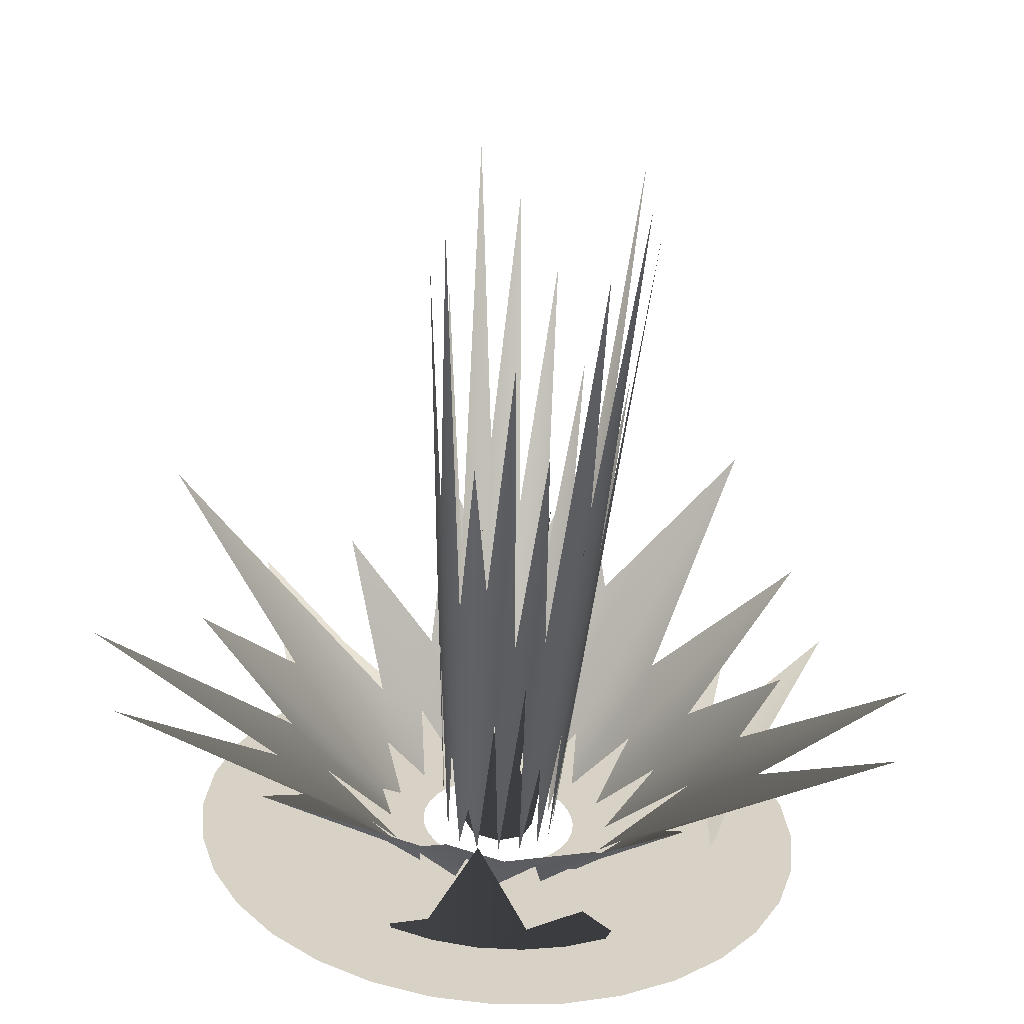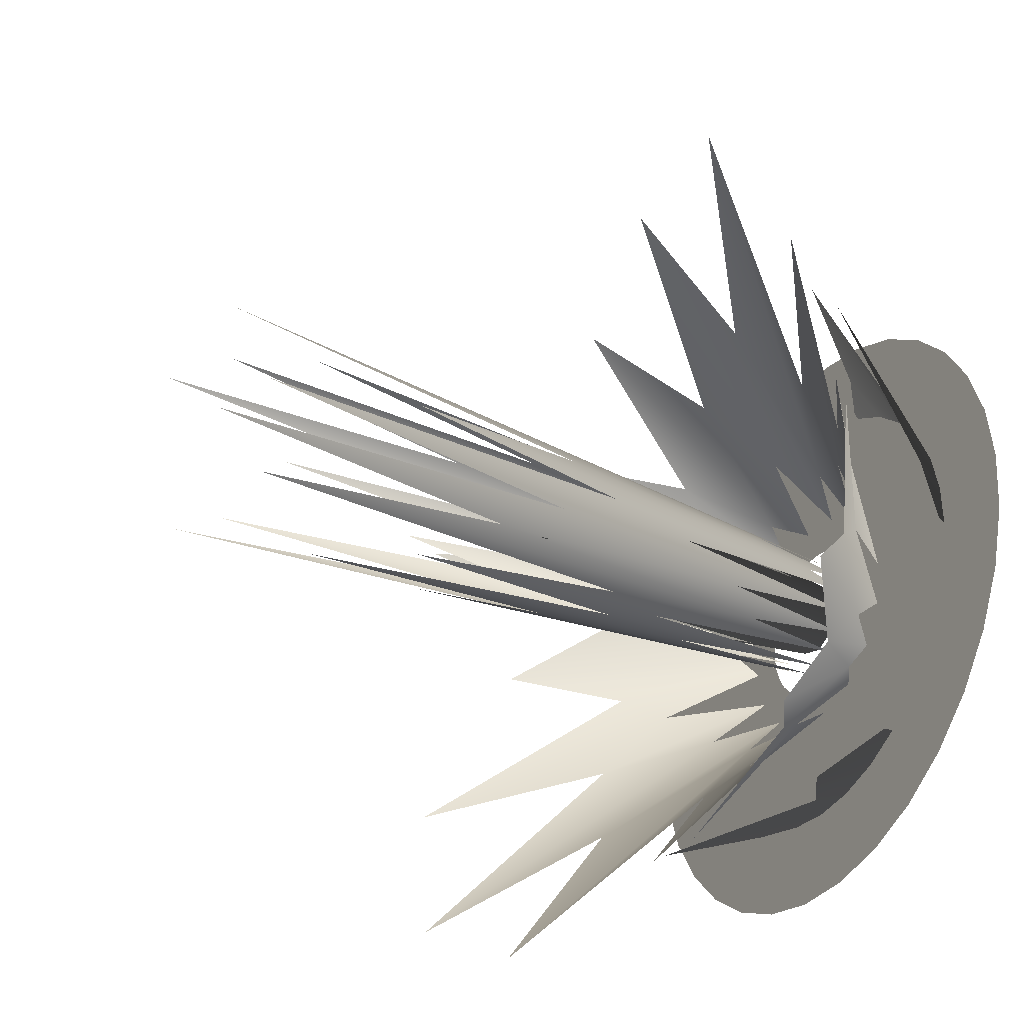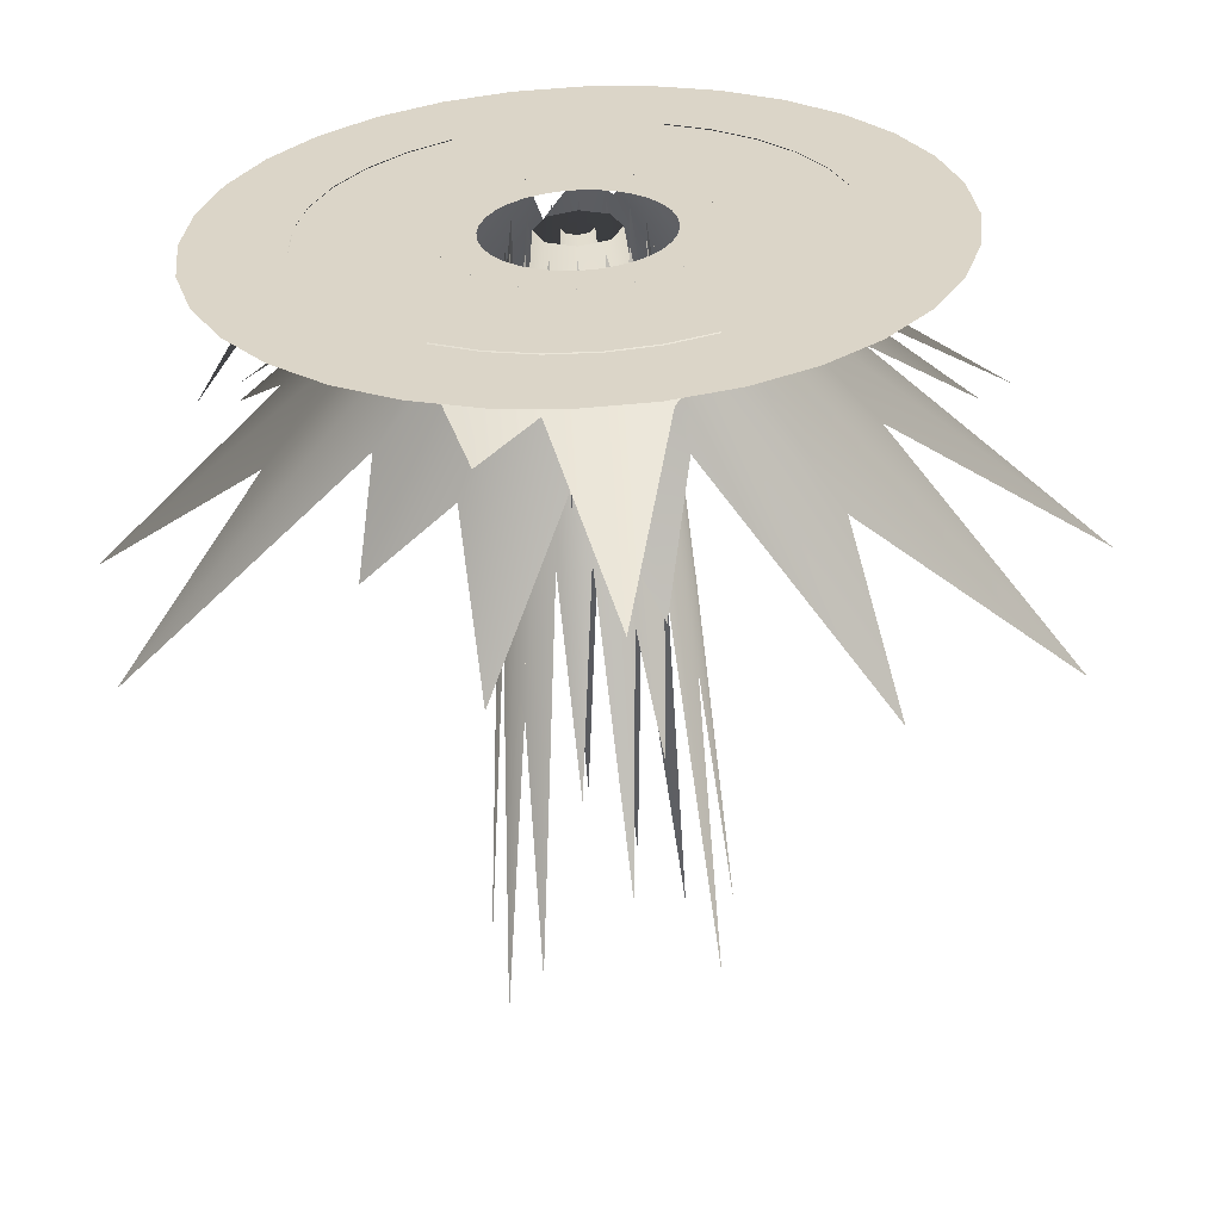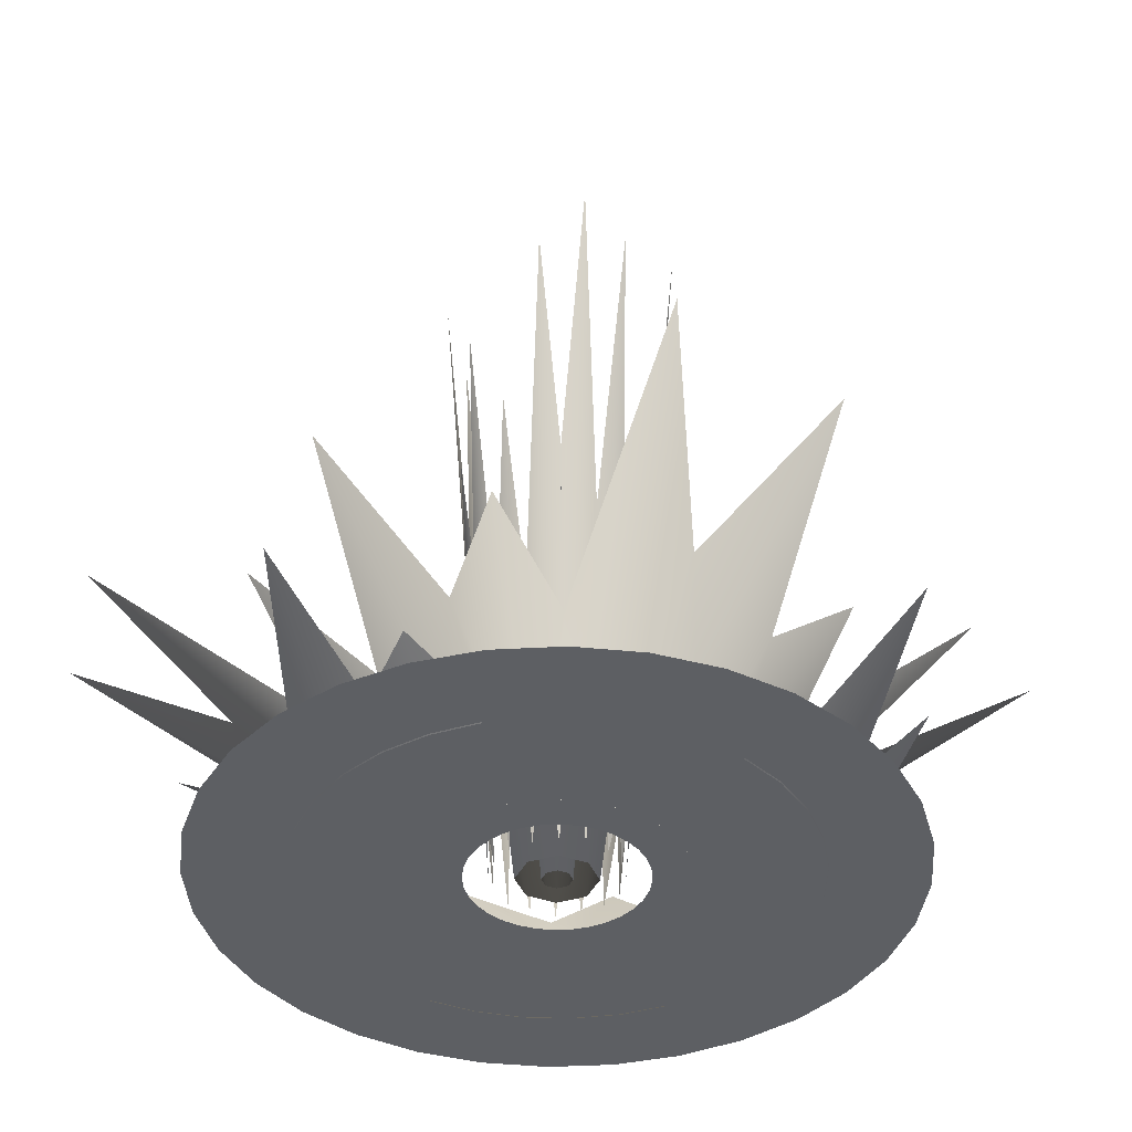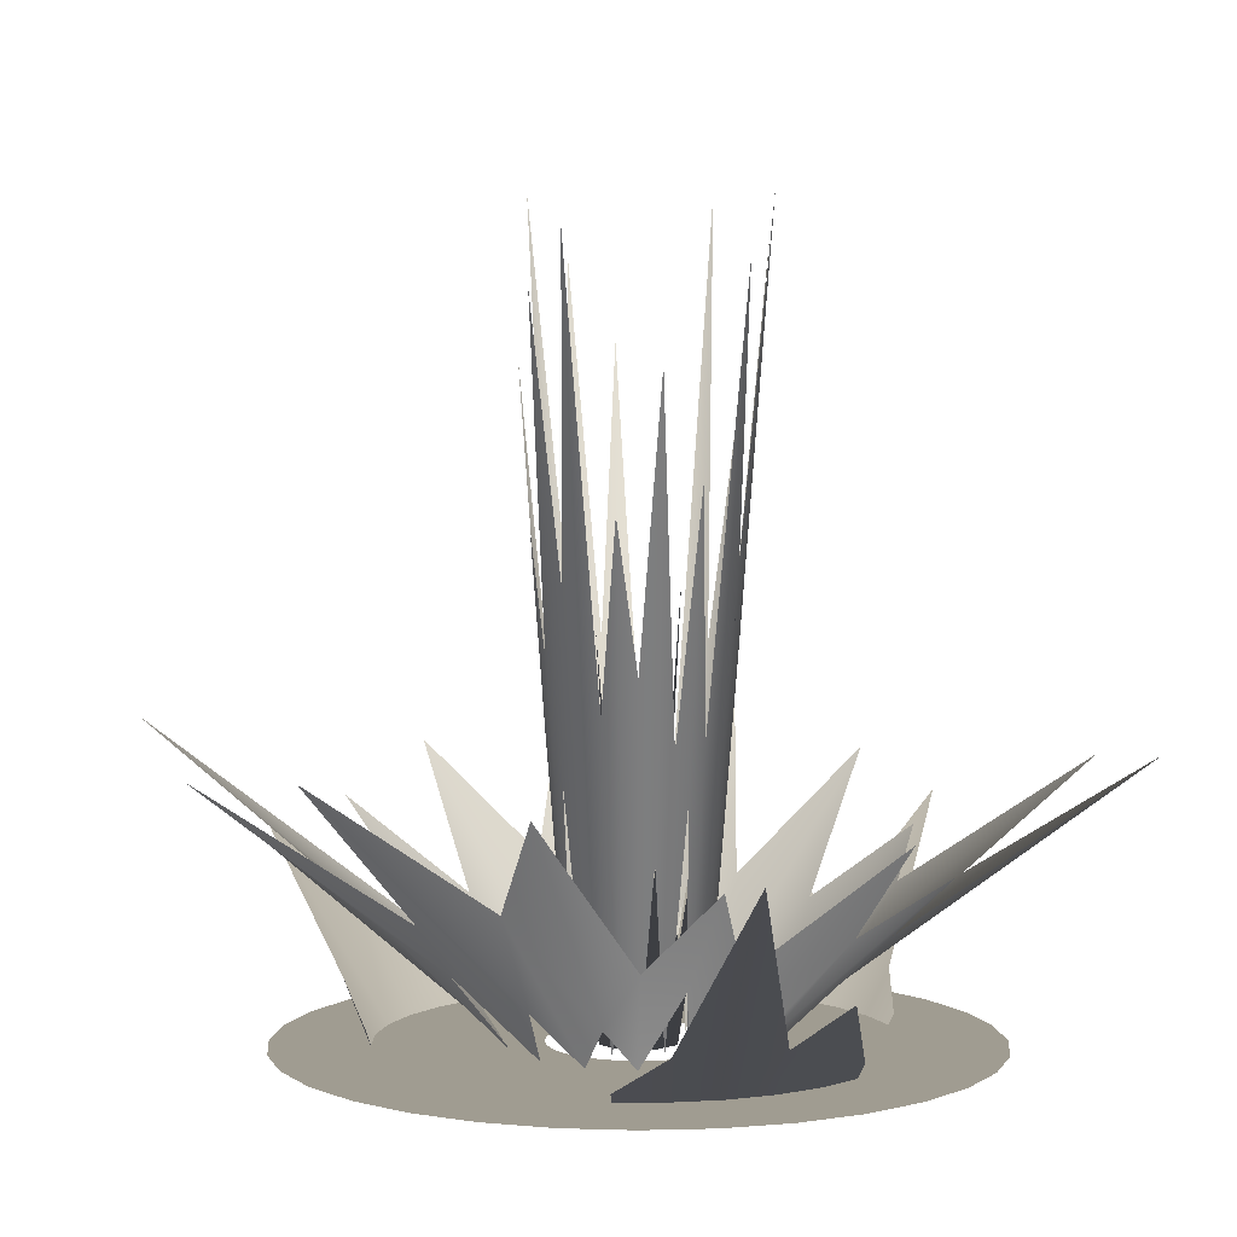
<metadata>
{"format":"obj","ext":"obj","renderer":"f3d","projection":"perspective","resolution":1024,"background":"white","views":[{"elev":-63.2,"azim":176.1,"up":"+Z"},{"elev":-38.2,"azim":-118.1,"up":"+Z"},{"elev":-59.7,"azim":2.5,"up":"+Z"},{"elev":-39.8,"azim":-136.7,"up":"+Y"},{"elev":4.3,"azim":158.0,"up":"+Y"}]}
</metadata>
<code>
v -1.061 0 -1.061
v -2.579 15.3 -2.579
v -0.7557 3.648 -1.824
v -1.907 4.059 -0.79
v -1.5 0 0
v -2.561 9.093 2e-06
v -1.549 2.276 0.6416
v 0.7078 3.074 -1.709
v 0 0 -1.5
v 0 8.37 -2.432
v 1.061 0 -1.061
v 1.891 9.729 -1.891
v 1.921 4.13 -0.7959
v -1.061 -0 1.061
v -2.045 10.96 2.045
v -0.6379 2.231 1.54
v 0 -0 1.5
v 0 8.279 2.416
v 0.6123 1.921 1.478
v 1.061 -0 1.061
v 1.565 7.145 1.565
v 1.661 2.838 0.6881
v 1.5 0 0
v 3.368 13.67 4e-06
v 0 0 -1.5
v 0 8.37 -2.432
g polygon0
f 1 2 3
f 1 4 2
f 5 4 1
f 5 6 4
f 7 6 5
f 8 9 10
f 8 11 9
f 12 11 8
f 12 13 11
f 14 7 5
f 14 15 7
f 16 15 14
f 17 16 14
f 17 18 16
f 19 18 17
f 20 19 17
f 20 21 19
f 22 21 20
f 23 22 20
f 23 24 22
f 13 24 23
f 25 3 26
f 25 1 3
f 23 11 13
v -0.3978 0 -0.3978
v -1.122 16.42 -1.197
v -0.3231 3.914 -0.8152
v -0.8273 4.355 -0.3546
v -0.5625 0 0
v -1.271 9.756 -0.01399
v -0.6943 2.442 0.2873
v 0.3272 3.298 -0.7697
v 0 0 -0.5625
v 0.02813 8.981 -1.264
v 0.3978 0 -0.3978
v 0.9833 10.44 -0.9655
v 0.8603 4.431 -0.3569
v -0.3978 -0 0.3978
v -0.9697 11.76 0.9897
v -0.2818 2.395 0.6948
v 0 -0 0.5625
v 0.02783 8.884 1.232
v 0.2854 2.061 0.6705
v 0.3978 -0 0.3978
v 0.8455 7.666 0.8105
v 0.7559 3.045 0.3048
v 0.5625 0 0
v 1.625 14.67 -0.02102
v 0 0 -0.5625
v 0.02813 8.981 -1.264
g polygon1
f 27 28 29
f 27 30 28
f 31 30 27
f 31 32 30
f 33 32 31
f 34 35 36
f 34 37 35
f 38 37 34
f 38 39 37
f 40 33 31
f 40 41 33
f 42 41 40
f 43 42 40
f 43 44 42
f 45 44 43
f 46 45 43
f 46 47 45
f 48 47 46
f 49 48 46
f 49 50 48
f 39 50 49
f 51 29 52
f 51 27 29
f 49 37 39
v 2.4 0 0
v 3.501 13.76 4e-06
v 2.854 6.375 0.5676
v 3.098 9.48 -0.616
v 3.787 18.26 0.7531
v 2.854 6.375 0.5676
v 3.501 13.76 4e-06
v 3.034 11.04 1.257
v 3.034 11.04 1.257
v 2.217 -0 0.9184
v 2.416 6.314 1.614
v 3.602 24.15 2.407
v 2.416 6.314 1.614
v 2.395 12.33 2.395
v 2.395 12.33 2.395
v 1.697 -0 1.697
v 1.529 4.391 2.288
v 2.667 30 3.991
v 1.529 4.391 2.288
v 1.441 17.09 3.48
v 1.441 17.09 3.48
v 0.9184 -1e-06 2.217
v 0.5742 6.792 2.887
v 0.9031 27.86 4.54
v 0.5742 6.792 2.887
v 0 14.14 3.531
v 0 14.14 3.531
v 0 -1e-06 2.4
v -0.5176 3.157 2.602
v -0.8555 24.8 4.3
v -0.5176 3.157 2.602
v -1.267 11.39 3.059
v -1.267 11.39 3.059
v -0.9184 -1e-06 2.217
v -1.59 5.775 2.38
v -2.263 20.9 3.386
v -1.59 5.775 2.38
v -2.177 8.479 2.177
v -2.177 8.479 2.177
v -1.697 -0 1.697
v -2.294 4.483 1.533
v -3.991 30 2.667
v -2.294 4.483 1.533
v -3.255 14.04 1.348
v -3.255 14.04 1.348
v -2.217 -0 0.9184
v -2.505 1.932 0.4984
v -4.04 21.5 0.8086
v -2.505 1.932 0.4984
v -3.368 12.11 3e-06
v -3.368 12.11 3e-06
v -2.4 0 0
v -3.028 8.59 -0.6023
v -4.573 28.28 -0.9094
v -3.028 8.59 -0.6023
v -3.29 14.51 -1.363
v -3.29 14.51 -1.363
v -2.217 0 -0.9184
v -2.372 5.666 -1.585
v -3.991 30 -2.667
v -2.372 5.666 -1.585
v -2.663 17.07 -2.663
v -2.663 17.07 -2.663
v -1.697 0 -1.697
v -1.529 4.407 -2.289
v -2.558 27.55 -3.828
v -1.529 4.407 -2.289
v -1.256 11.03 -3.032
v -1.256 11.03 -3.032
v -0.9184 1e-06 -2.217
v -0.6051 8.759 -3.041
v -0.7785 19.89 -3.914
v -0.6051 8.759 -3.041
v -0.01016 10.67 -3.255
v -0.01016 10.67 -3.255
v 0 1e-06 -2.4
v 0.5746 6.829 -2.89
v 0.8414 23.91 -4.23
v 0.5746 6.829 -2.89
v 1.325 13.27 -3.198
v 1.325 13.27 -3.198
v 0.9184 1e-06 -2.217
v 1.42 1.952 -2.125
v 2.17 18.83 -3.248
v 1.42 1.952 -2.125
v 2.37 11.89 -2.37
v 2.37 11.89 -2.37
v 1.697 0 -1.697
v 2.295 4.509 -1.534
v 3.894 28.54 -2.602
v 2.295 4.509 -1.534
v 3.415 16.21 -1.414
v 3.415 16.21 -1.414
v 2.217 0 -0.9184
v 4.432 26.48 -0.8816
v 3.098 9.48 -0.616
g polygon2
f 53 54 55
f 53 56 54
f 57 58 59
f 57 60 58
f 61 62 55
f 61 63 62
f 64 65 60
f 64 66 65
f 67 68 63
f 67 69 68
f 70 71 66
f 70 72 71
f 73 74 69
f 73 75 74
f 76 77 72
f 76 78 77
f 79 80 75
f 79 81 80
f 82 83 78
f 82 84 83
f 85 86 81
f 85 87 86
f 88 89 84
f 88 90 89
f 91 92 87
f 91 93 92
f 94 95 90
f 94 96 95
f 97 98 93
f 97 99 98
f 100 101 96
f 100 102 101
f 103 104 99
f 103 105 104
f 106 107 102
f 106 108 107
f 109 110 105
f 109 111 110
f 112 113 108
f 112 114 113
f 115 116 111
f 115 117 116
f 118 119 114
f 118 120 119
f 121 122 117
f 121 123 122
f 124 125 120
f 124 126 125
f 127 128 123
f 127 129 128
f 130 131 126
f 130 132 131
f 133 134 129
f 133 135 134
f 136 137 132
f 136 138 137
f 139 140 135
f 139 141 140
f 142 143 138
f 142 144 143
f 145 146 141
f 145 56 146
f 147 148 144
f 147 59 148
v -10.2 5.16 -0.1309
v -4.748 -0 0.007706
v -6.825 2.391 1.289
v -8.046 3.555 -1.688
v -6.825 2.391 1.289
v -12.04 6.848 2.193
v -10.2 5.16 -0.1309
v -8.286 4.141 3.308
v -4.386 -0 1.825
v -8.286 4.141 3.308
v -5.771 2.368 3.775
v -5.771 2.368 3.775
v -12.87 9.056 8.281
v -6.769 4.625 6.596
v -3.359 -1e-06 3.369
v -6.769 4.625 6.596
v -3.46 1.646 5.108
v -3.46 1.646 5.108
v -10.6 11.25 15.36
v -4.579 6.407 10.7
v -1.818 -1e-06 4.405
v -4.579 6.407 10.7
v -1.413 2.547 6.884
v -1.413 2.547 6.884
v -3.546 10.45 16.9
v -0.06107 5.303 10.21
v 0.003566 -1e-06 4.776
v -0.06107 5.303 10.21
v 1.109 1.184 5.616
v 1.109 1.184 5.616
v 2.951 9.3 15.16
v 3.438 4.271 8.306
v 1.834 -1e-06 4.425
v 3.438 4.271 8.306
v 3.695 2.166 5.514
v 3.695 2.166 5.514
v 7.435 7.838 11.06
v 5.536 3.18 5.49
v 3.385 -1e-06 3.387
v 5.536 3.18 5.49
v 5.156 1.681 3.416
v 5.156 1.681 3.416
v 15.52 11.25 10.16
v 9.444 5.263 3.801
v 4.402 -0 1.829
v 9.444 5.263 3.801
v 5.233 0.7243 1.025
v 5.233 0.7243 1.025
v 13.51 8.061 2.506
v 9.323 4.54 -0.1143
v 4.749 -0 0.007678
v 9.323 4.54 -0.1143
v 7.616 3.221 -1.61
v 7.616 3.221 -1.61
v 17.31 10.6 -3.759
v 9.607 5.442 -4.142
v 4.383 0 -1.806
v 9.607 5.442 -4.142
v 5.52 2.125 -3.763
v 5.52 2.125 -3.763
v 15.53 11.25 -10.78
v 8.209 6.402 -8.444
v 3.358 1e-06 -3.346
v 8.209 6.402 -8.444
v 3.425 1.653 -5.201
v 3.425 1.653 -5.201
v 9.501 10.33 -14.7
v 3.366 4.135 -8.338
v 1.825 1e-06 -4.388
v 3.366 4.135 -8.338
v 1.493 3.284 -7.795
v 1.493 3.284 -7.795
v 2.447 7.459 -12.97
v -0.0185 4.002 -8.906
v 0.003574 1e-06 -4.775
v -0.0185 4.002 -8.906
v -1.414 2.561 -7.022
v -1.414 2.561 -7.022
v -3.074 8.965 -15.15
v -3.88 4.976 -9.348
v -1.835 1e-06 -4.428
v -3.88 4.976 -9.348
v -2.973 0.7322 -4.456
v -2.973 0.7322 -4.456
v -7.013 7.063 -10.56
v -6.64 4.457 -6.697
v -3.374 1e-06 -3.368
v -6.64 4.457 -6.697
v -5.201 1.691 -3.507
v -5.201 1.691 -3.507
v -15.04 10.7 -10.25
v -10.52 6.077 -4.483
v -4.394 0 -1.813
v -10.52 6.077 -4.483
v -8.046 3.555 -1.688
v -16.5 9.931 -3.528
g polygon3
f 149 150 151
f 149 152 150
f 153 154 155
f 153 156 154
f 157 158 151
f 157 159 158
f 160 161 156
f 160 162 161
f 163 164 159
f 163 165 164
f 166 167 162
f 166 168 167
f 169 170 165
f 169 171 170
f 172 173 168
f 172 174 173
f 175 176 171
f 175 177 176
f 178 179 174
f 178 180 179
f 181 182 177
f 181 183 182
f 184 185 180
f 184 186 185
f 187 188 183
f 187 189 188
f 190 191 186
f 190 192 191
f 193 194 189
f 193 195 194
f 196 197 192
f 196 198 197
f 199 200 195
f 199 201 200
f 202 203 198
f 202 204 203
f 205 206 201
f 205 207 206
f 208 209 204
f 208 210 209
f 211 212 207
f 211 213 212
f 214 215 210
f 214 216 215
f 217 218 213
f 217 219 218
f 220 221 216
f 220 222 221
f 223 224 219
f 223 225 224
f 226 227 222
f 226 228 227
f 229 230 225
f 229 231 230
f 232 233 228
f 232 234 233
f 235 236 231
f 235 237 236
f 238 239 234
f 238 240 239
f 241 242 237
f 241 152 242
f 243 244 240
f 243 155 244
v 3.267 0.0376 0.6499
v 13.12 0.0376 0
v 3.331 0.0376 0
v 12.87 0.0376 2.56
v 3.077 0.0376 1.274
v 12.12 0.0376 5.021
v 2.77 0.0376 1.851
v 10.91 0.0376 7.29
v 2.355 0.0376 2.355
v 9.278 0.0376 9.278
v 1.851 0.0376 2.77
v 7.29 0.0376 10.91
v 1.274 0.0376 3.077
v 5.021 0.0376 12.12
v 0.6499 0.0376 3.267
v 2.56 0.0376 12.87
v 0 0.0376 3.331
v 0 0.0376 13.12
v -0.6499 0.0376 3.267
v -2.56 0.0376 12.87
v -1.274 0.0376 3.077
v -5.021 0.0376 12.12
v -1.851 0.0376 2.77
v -7.29 0.0376 10.91
v -2.355 0.0376 2.355
v -9.278 0.0376 9.278
v -2.77 0.0376 1.851
v -10.91 0.0376 7.29
v -3.077 0.0376 1.274
v -12.12 0.0376 5.021
v -3.267 0.0376 0.6499
v -12.87 0.0376 2.56
v -3.331 0.0376 0
v -13.12 0.0376 0
v -3.267 0.0376 -0.6499
v -12.87 0.0376 -2.56
v -3.077 0.0376 -1.274
v -12.12 0.0376 -5.021
v -2.77 0.0376 -1.851
v -10.91 0.0376 -7.29
v -2.355 0.0376 -2.355
v -9.278 0.0376 -9.278
v -1.851 0.0376 -2.77
v -7.29 0.0376 -10.91
v -1.274 0.0376 -3.077
v -5.021 0.0376 -12.12
v -0.6499 0.0376 -3.267
v -2.56 0.0376 -12.87
v 0 0.0376 -3.331
v 0 0.0376 -13.12
v 0.6499 0.0376 -3.267
v 2.56 0.0376 -12.87
v 1.274 0.0376 -3.077
v 5.021 0.0376 -12.12
v 1.851 0.0376 -2.77
v 7.29 0.0376 -10.91
v 2.355 0.0376 -2.355
v 9.278 0.0376 -9.278
v 2.77 0.0376 -1.851
v 10.91 0.0376 -7.29
v 3.077 0.0376 -1.274
v 12.12 0.0376 -5.021
v 3.267 0.0376 -0.6499
v 12.87 0.0376 -2.56
v 3.331 0.0376 0
v 13.12 0.0376 0
g polygon4
f 245 246 247
f 245 248 246
f 249 248 245
f 249 250 248
f 251 250 249
f 251 252 250
f 253 252 251
f 253 254 252
f 255 254 253
f 255 256 254
f 257 256 255
f 257 258 256
f 259 258 257
f 259 260 258
f 261 260 259
f 261 262 260
f 263 262 261
f 263 264 262
f 265 264 263
f 265 266 264
f 267 266 265
f 267 268 266
f 269 268 267
f 269 270 268
f 271 270 269
f 271 272 270
f 273 272 271
f 273 274 272
f 275 274 273
f 275 276 274
f 277 276 275
f 277 278 276
f 279 278 277
f 279 280 278
f 281 280 279
f 281 282 280
f 283 282 281
f 283 284 282
f 285 284 283
f 285 286 284
f 287 286 285
f 287 288 286
f 289 288 287
f 289 290 288
f 291 290 289
f 291 292 290
f 293 292 291
f 293 294 292
f 295 294 293
f 295 296 294
f 297 296 295
f 297 298 296
f 299 298 297
f 299 300 298
f 301 300 299
f 301 302 300
f 303 302 301
f 303 304 302
f 305 304 303
f 305 306 304
f 307 306 305
f 307 308 306
f 309 308 307
f 309 310 308
v -3.244 3.101 -10.77
v -4.514 0 -8.302
v -4.7 0.5919 -8.522
v -2.807 0 -9.023
v -1.084 1.681 -10.26
v -0.9926 0 -9.397
v 0.86 0 -9.411
v 6.097 0 7.22
v 4.904 1.304 8.874
v 4.571 0 8.271
v 7.465 3.604 8.84
v 7.388 0 5.892
v 11.22 7.647 8.943
v 9.421 2.125 4.867
v -9.45 2.244 4.978
v -8.361 0 4.404
v -7.341 0 5.951
v -9.06 0 2.689
v -13.88 7.833 4.119
v -10.43 1.741 0.9639
v 2.925 1.677 -9.894
v 2.679 0 -9.062
v 4.396 0 -8.366
v 4.497 0.3555 -8.559
v -6.707 1.957 8.073
v -4.505 0 8.307
v -4.584 0.2539 8.453
v -6.039 0 7.269
v -9.41 0 0.8695
v -9.399 0 -0.983
v -9.629 0.4475 -1.007
v 9.081 0 2.616
v 9.256 0.6141 2.72
v 8.396 0 4.337
v 1.219 7.641 -13.34
v -10.45 6.381 8.472
v 2.87 0 9.004
v 2.913 0.2206 9.142
g polygon5
f 311 312 313
f 311 314 312
f 315 314 311
f 315 316 314
f 317 316 315
f 318 319 320
f 318 321 319
f 322 321 318
f 322 323 321
f 324 323 322
f 325 326 327
f 325 328 326
f 329 328 325
f 329 330 328
f 331 332 317
f 331 333 332
f 334 333 331
f 335 336 337
f 335 338 336
f 327 338 335
f 330 339 328
f 330 340 339
f 341 340 330
f 324 342 343
f 324 344 342
f 322 344 324
f 345 317 315
f 345 331 317
f 346 327 335
f 346 325 327
f 347 319 348
f 347 320 319

</code>
